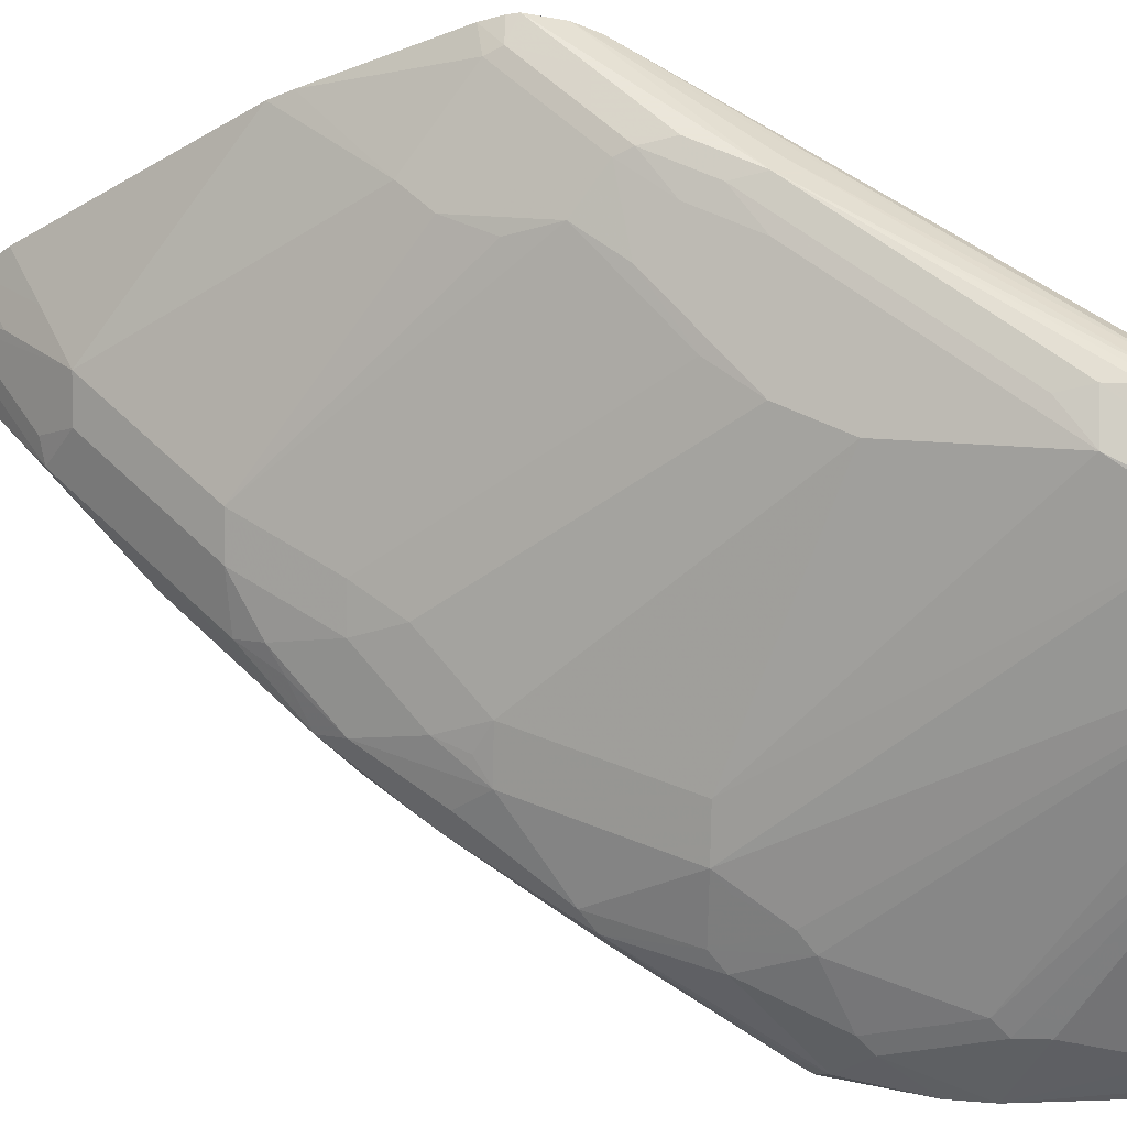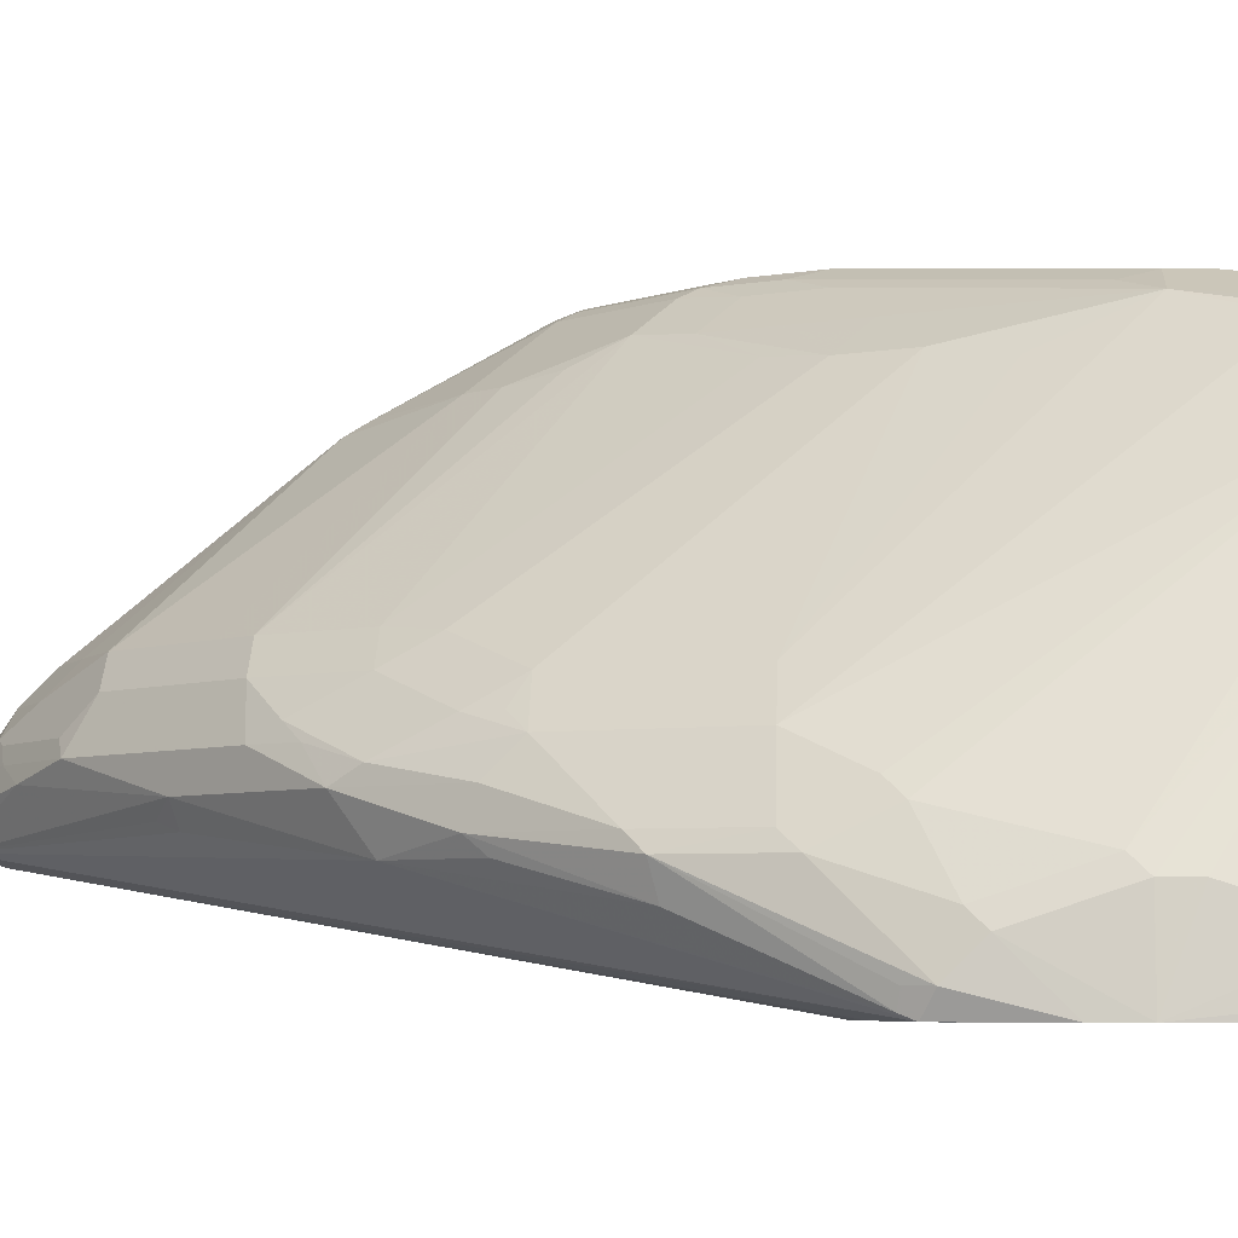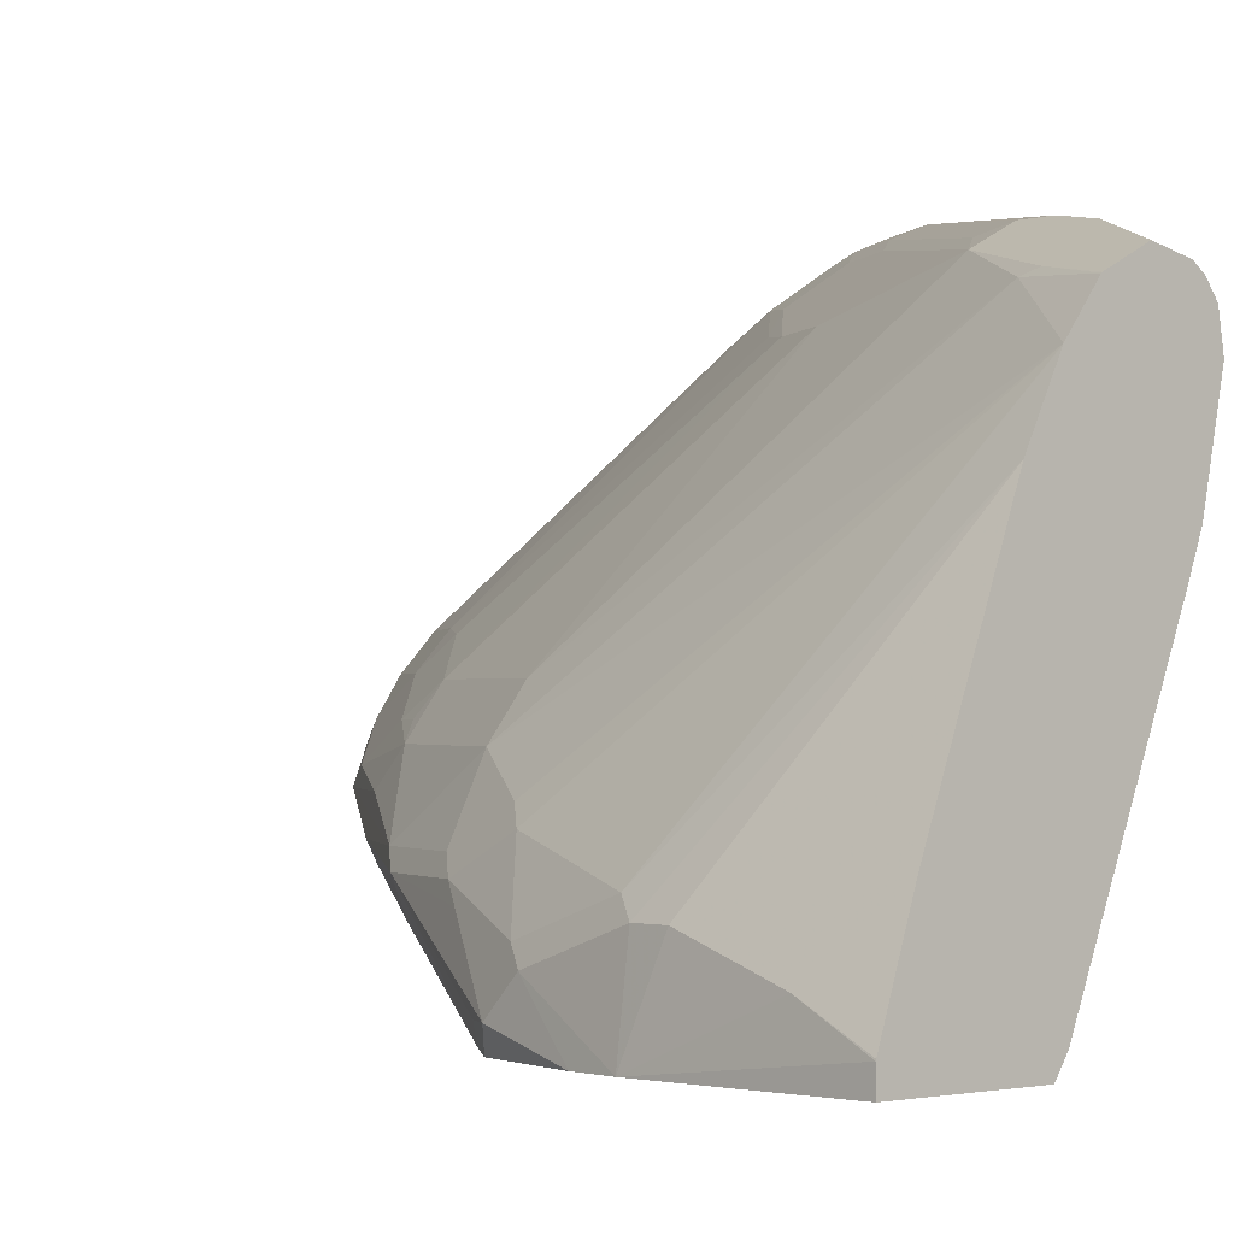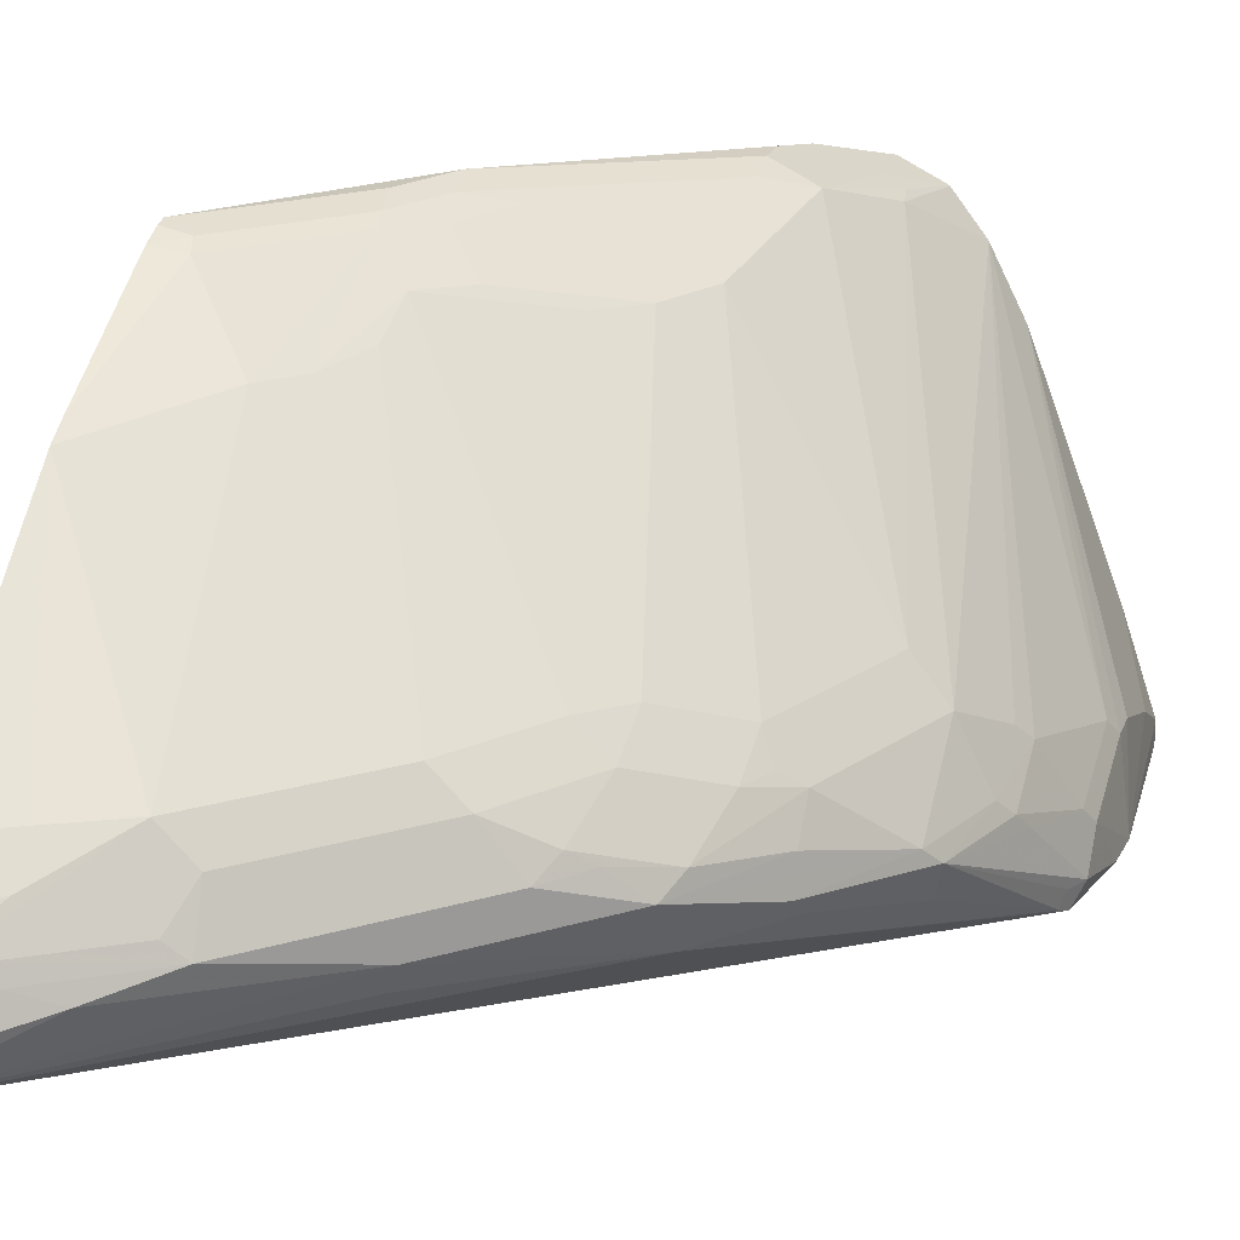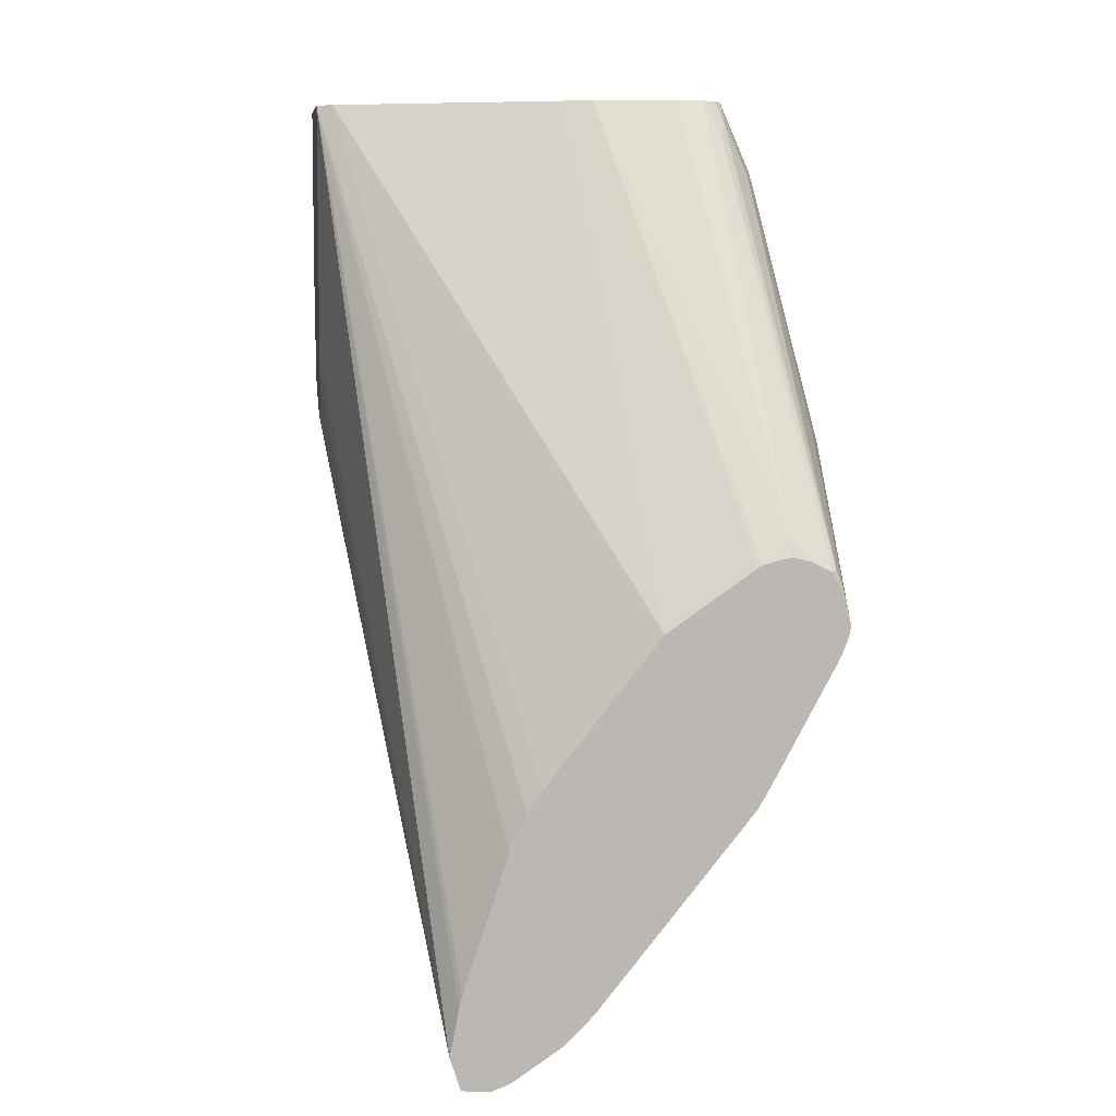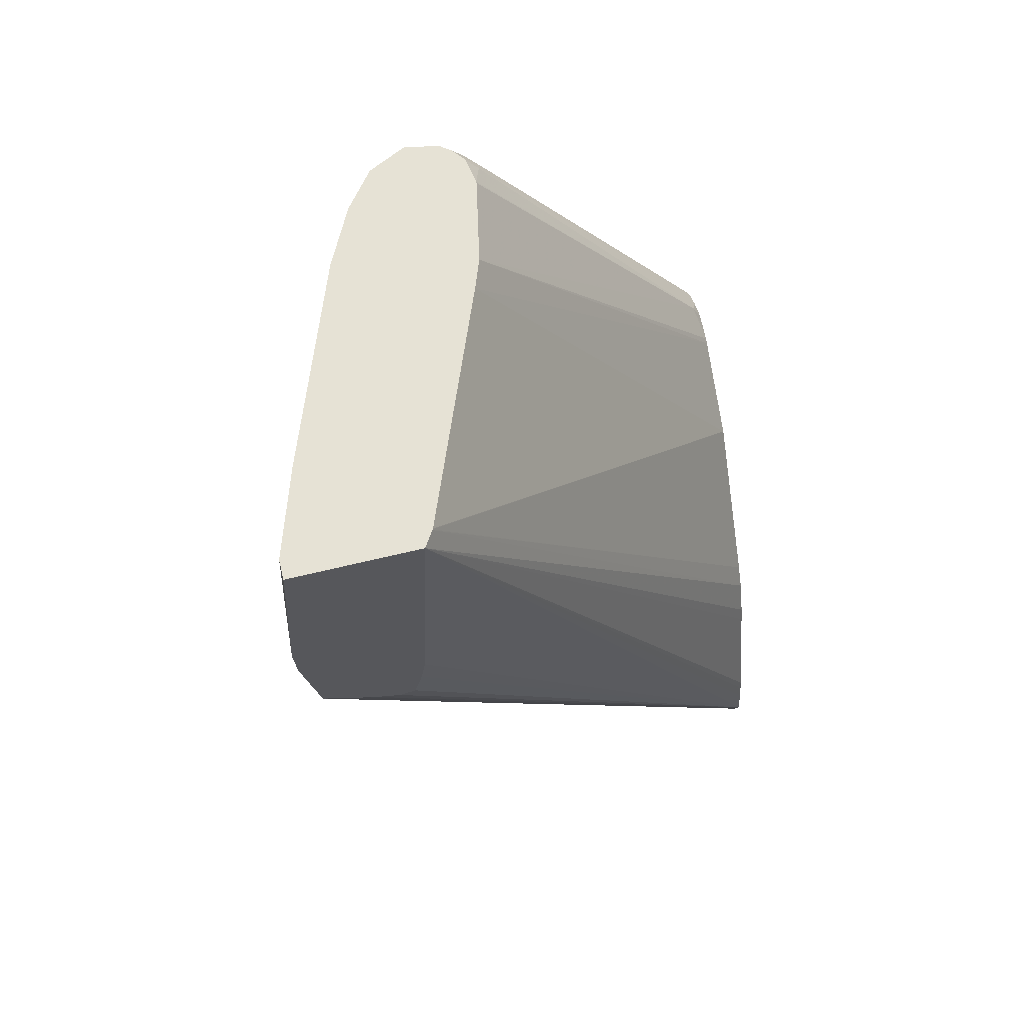
<metadata>
{"format":"obj","ext":"obj","renderer":"f3d","projection":"perspective","resolution":1024,"background":"white","views":[{"elev":55.0,"azim":-88.8,"up":"+Y"},{"elev":-5.2,"azim":-86.3,"up":"+Y"},{"elev":-1.3,"azim":-42.1,"up":"+Y"},{"elev":20.7,"azim":-163.6,"up":"+Y"},{"elev":7.6,"azim":81.6,"up":"+Z"},{"elev":64.0,"azim":-13.9,"up":"+Z"}]}
</metadata>
<code>
v -0.2745 0.05559 -0.2502
v -0.271 0.05559 -0.188
v -0.271 0.06256 -0.188
v -0.271 0.07299 -0.2085
v -0.271 0.0834 -0.2398
v -0.271 0.0834 -0.2502
v -0.271 0.07299 -0.2815
v -0.2737 0.05559 -0.2641
v -0.2254 0.05559 -0.188
v -0.2709 0.06297 -0.188
v -0.2606 0.09383 -0.188
v -0.2331 0.1668 -0.188
v -0.2684 0.08862 -0.2554
v -0.2684 0.0782 -0.2867
v -0.2606 0.0834 -0.3128
v -0.271 0.06256 -0.2919
v -0.2676 0.05561 -0.2954
v -0.2676 0.05559 -0.2953
v -0.2217 0.06117 -0.188
v -0.2293 0.05559 -0.2849
v -0.07653 0.09039 -0.5177
v -0.07653 0.09245 -0.5072
v -0.07653 0.09383 -0.5004
v -0.07653 0.09485 -0.4963
v -0.07653 0.1091 -0.4527
v -0.07653 0.1112 -0.4464
v -0.07653 0.1173 -0.433
v -0.2225 0.1876 -0.188
v -0.2224 0.188 -0.188
v -0.258 0.09905 -0.2971
v -0.258 0.08862 -0.318
v -0.2476 0.08862 -0.3493
v -0.2676 0.06256 -0.2988
v -0.2519 0.05559 -0.304
v -0.2658 0.05734 -0.2997
v -0.2033 0.08862 -0.4092
v -0.07653 0.09415 -0.5294
v -0.07653 0.09043 -0.5178
v -0.2216 0.06142 -0.188
v -0.07653 0.1227 -0.425
v -0.2309 0.05559 -0.2961
v -0.2338 0.05559 -0.3082
v -0.2396 0.05559 -0.3092
v -0.2398 0.05559 -0.3092
v -0.2485 0.05559 -0.3058
v -0.212 0.2014 -0.188
v -0.2059 0.2033 -0.2137
v -0.2437 0.1147 -0.3232
v -0.2541 0.1043 -0.3023
v -0.2541 0.09383 -0.3232
v -0.2437 0.09383 -0.3545
v -0.2224 0.09383 -0.3892
v -0.245 0.0782 -0.3466
v -0.2502 0.05559 -0.3049
v -0.2241 0.08862 -0.3831
v -0.2015 0.1043 -0.4204
v -0.1599 0.1043 -0.4622
v -0.1564 0.09643 -0.46
v -0.1512 0.09905 -0.4665
v -0.1095 0.1095 -0.5082
v -0.08688 0.1043 -0.5247
v -0.07653 0.09572 -0.5299
v -0.2214 0.06168 -0.188
v -0.07653 0.1644 -0.3729
v -0.2117 0.2017 -0.188
v -0.205 0.205 -0.2085
v -0.1911 0.212 -0.2398
v -0.2328 0.1286 -0.3232
v -0.2476 0.1095 -0.318
v -0.2228 0.1147 -0.3753
v -0.2228 0.1043 -0.3857
v -0.2059 0.1095 -0.4118
v -0.1916 0.1147 -0.4274
v -0.1807 0.1147 -0.4413
v -0.1599 0.1147 -0.4622
v -0.1286 0.1147 -0.4934
v -0.0973 0.1147 -0.5143
v -0.08211 0.1147 -0.5238
v -0.08081 0.1095 -0.5264
v -0.07653 0.1043 -0.5307
v -0.07653 0.1004 -0.5304
v -0.1875 0.1459 -0.188
v -0.07653 0.1963 -0.351
v -0.2048 0.2051 -0.188
v -0.1981 0.2085 -0.2085
v -0.1772 0.2189 -0.2398
v -0.1785 0.2163 -0.2502
v -0.139 0.2224 -0.3128
v -0.1599 0.212 -0.3023
v -0.1703 0.2015 -0.3128
v -0.1807 0.2015 -0.2919
v -0.1916 0.1981 -0.2711
v -0.212 0.1286 -0.3753
v -0.2163 0.1199 -0.3805
v -0.2111 0.1199 -0.3909
v -0.185 0.1199 -0.4326
v -0.1694 0.1303 -0.443
v -0.159 0.1303 -0.4535
v -0.1277 0.1303 -0.4847
v -0.1225 0.1199 -0.4952
v -0.09124 0.1199 -0.516
v -0.07653 0.1112 -0.5281
v -0.08688 0.1216 -0.5177
v -0.1835 0.1567 -0.188
v -0.07653 0.1981 -0.3499
v -0.1981 0.2085 -0.188
v -0.1772 0.2189 -0.2294
v -0.1251 0.2293 -0.3128
v -0.1264 0.2267 -0.3232
v -0.1494 0.212 -0.3232
v -0.1286 0.2224 -0.3336
v -0.139 0.212 -0.344
v -0.159 0.2033 -0.3284
v -0.1911 0.139 -0.3961
v -0.2015 0.139 -0.3753
v -0.1902 0.1303 -0.4118
v -0.159 0.1407 -0.443
v -0.1486 0.1407 -0.4535
v -0.1173 0.1407 -0.4847
v -0.09383 0.1251 -0.5108
v -0.07653 0.1299 -0.5156
v -0.09643 0.1303 -0.5056
v -0.177 0.1876 -0.188
v -0.07994 0.2085 -0.3406
v -0.07653 0.2026 -0.3486
v -0.1977 0.2085 -0.188
v -0.1824 0.2163 -0.2137
v -0.1772 0.2163 -0.2176
v -0.1182 0.2259 -0.3093
v -0.07653 0.2267 -0.36
v -0.07653 0.2293 -0.3717
v -0.1147 0.2293 -0.3336
v -0.116 0.2267 -0.344
v -0.1173 0.2241 -0.3493
v -0.1277 0.2137 -0.3596
v -0.1798 0.1407 -0.4118
v -0.1264 0.2059 -0.3753
v -0.1173 0.2033 -0.3909
v -0.1069 0.2033 -0.4014
v -0.09643 0.1407 -0.4952
v -0.07653 0.1973 -0.4347
v -0.07653 0.1404 -0.5052
v -0.177 0.1882 -0.188
v -0.07653 0.2085 -0.3473
v -0.07653 0.2154 -0.3491
v -0.07653 0.2189 -0.3509
v -0.1738 0.1981 -0.1946
v -0.186 0.2059 -0.188
v -0.172 0.2137 -0.2163
v -0.07819 0.2241 -0.3518
v -0.07653 0.2225 -0.3527
v -0.07653 0.2285 -0.3753
v -0.0847 0.2267 -0.3753
v -0.09383 0.2293 -0.3545
v -0.1056 0.2267 -0.3545
v -0.08602 0.2241 -0.3805
v -0.07653 0.2015 -0.4274
v -0.1786 0.1981 -0.188
v -0.172 0.2033 -0.2007
v -0.1824 0.2033 -0.188
v -0.1772 0.2059 -0.1968
v -0.1703 0.205 -0.205
v -0.07653 0.2259 -0.3822
v -0.1794 0.1993 -0.188
f 89 110 90
f 88 111 112
f 90 110 112
f 88 133 111
f 88 109 133
f 88 112 110
f 88 110 89
f 85 106 107
f 86 108 109
f 86 107 108
f 85 107 86
f 84 106 85
f 83 105 104
f 90 112 113
f 82 83 104
f 78 103 102
f 86 109 87
f 90 113 114
f 97 117 118
f 90 115 93
f 100 120 103
f 78 101 103
f 100 119 120
f 99 119 100
f 98 119 99
f 98 118 119
f 97 118 98
f 90 114 115
f 97 136 117
f 96 116 97
f 95 116 96
f 93 95 94
f 93 116 95
f 93 114 116
f 93 115 114
f 90 93 91
f 97 116 136
f 78 80 79
f 67 86 87
f 77 101 78
f 67 88 89
f 67 109 88
f 67 87 109
f 67 85 86
f 65 67 66
f 65 85 67
f 65 84 85
f 67 89 90
f 64 83 82
f 61 81 62
f 61 80 81
f 61 79 80
f 61 78 79
f 61 77 78
f 60 77 61
f 100 103 101
f 63 64 82
f 67 90 91
f 67 91 92
f 67 92 68
f 76 101 77
f 76 100 101
f 76 99 100
f 75 97 98
f 75 99 76
f 75 98 99
f 74 97 75
f 74 96 97
f 73 96 74
f 72 95 96
f 72 96 73
f 70 72 71
f 70 95 72
f 70 94 95
f 70 93 94
f 68 91 93
f 68 92 91
f 78 102 80
f 102 103 121
f 134 155 156
f 103 122 121
f 139 157 141
f 135 138 137
f 134 138 135
f 134 139 138
f 134 156 139
f 57 59 58
f 133 155 134
f 139 156 157
f 132 155 133
f 131 153 154
f 131 152 153
f 130 149 150
f 130 150 151
f 129 149 130
f 128 149 129
f 128 148 149
f 132 154 155
f 140 141 142
f 143 147 158
f 146 151 147
f 160 164 161
f 159 161 164
f 159 162 161
f 158 159 164
f 156 163 157
f 153 155 154
f 153 156 155
f 153 163 156
f 152 163 153
f 150 159 151
f 150 162 159
f 150 161 162
f 149 161 150
f 148 161 149
f 148 160 161
f 147 151 159
f 147 159 158
f 127 148 128
f 103 120 122
f 126 148 127
f 124 146 147
f 111 134 112
f 111 133 134
f 108 133 109
f 108 132 133
f 108 154 132
f 108 131 154
f 108 130 131
f 112 134 135
f 108 129 130
f 108 127 128
f 107 127 108
f 106 127 107
f 106 126 127
f 105 125 124
f 104 124 123
f 104 105 124
f 108 128 129
f 112 135 113
f 113 135 136
f 113 136 114
f 124 145 146
f 124 144 145
f 124 125 144
f 123 124 143
f 121 140 142
f 121 122 140
f 119 141 140
f 119 139 141
f 119 122 120
f 119 140 122
f 118 139 119
f 117 139 118
f 117 138 139
f 117 137 138
f 117 135 137
f 117 136 135
f 114 136 116
f 124 147 143
f 57 76 60
f 60 76 77
f 56 71 72
f 9 24 25
f 9 23 24
f 9 22 23
f 9 21 22
f 9 20 21
f 8 17 18
f 8 16 17
f 9 25 26
f 7 13 14
f 7 15 16
f 7 14 15
f 6 13 7
f 6 12 13
f 5 12 6
f 5 11 12
f 4 11 5
f 7 16 8
f 9 26 27
f 9 27 19
f 12 28 13
f 19 40 39
f 19 27 40
f 17 38 34
f 17 37 38
f 17 36 37
f 17 35 36
f 17 33 35
f 17 34 18
f 16 32 33
f 16 33 17
f 15 32 16
f 15 31 32
f 14 31 15
f 14 30 31
f 13 30 14
f 13 29 30
f 13 28 29
f 4 10 11
f 20 41 21
f 3 10 4
f 2 11 10
f 1 20 9
f 1 41 20
f 1 42 41
f 1 43 42
f 1 44 43
f 1 45 44
f 1 54 45
f 1 9 2
f 1 34 54
f 1 8 18
f 1 7 8
f 1 6 7
f 1 5 6
f 1 4 5
f 1 3 4
f 1 2 3
f 1 18 34
f 2 9 19
f 2 19 39
f 2 39 63
f 2 12 11
f 2 28 12
f 2 29 28
f 2 46 29
f 2 65 46
f 2 84 65
f 2 106 84
f 2 126 106
f 2 148 126
f 2 160 148
f 2 164 160
f 57 75 76
f 2 143 158
f 2 123 143
f 2 104 123
f 2 82 104
f 2 63 82
f 2 10 3
f 21 38 37
f 2 158 164
f 21 62 81
f 39 40 64
f 38 45 54
f 37 61 62
f 37 60 61
f 37 57 60
f 37 59 57
f 37 58 59
f 39 64 63
f 36 58 37
f 36 56 57
f 36 52 56
f 36 55 52
f 36 53 55
f 35 53 36
f 34 38 54
f 32 50 51
f 36 57 58
f 46 65 66
f 46 66 47
f 47 66 67
f 21 37 62
f 56 75 57
f 56 74 75
f 56 73 74
f 56 72 73
f 52 55 53
f 51 56 52
f 51 71 56
f 51 70 71
f 49 69 50
f 48 51 50
f 48 70 51
f 48 68 93
f 48 69 49
f 48 50 69
f 47 68 48
f 47 67 68
f 32 35 33
f 32 53 35
f 48 93 70
f 32 51 52
f 21 125 105
f 21 144 125
f 21 145 144
f 21 146 145
f 21 151 146
f 21 130 151
f 21 131 130
f 21 105 83
f 21 152 131
f 21 141 157
f 21 142 141
f 21 121 142
f 21 102 121
f 21 80 102
f 32 52 53
f 21 81 80
f 21 163 152
f 21 83 64
f 21 157 163
f 21 40 27
f 30 50 31
f 31 50 32
f 21 64 40
f 30 49 50
f 29 49 30
f 29 48 49
f 29 46 47
f 21 45 38
f 21 44 45
f 29 47 48
f 21 42 43
f 21 41 42
f 21 27 26
f 21 26 25
f 21 23 22
f 21 24 23
f 21 43 44
f 21 25 24

</code>
